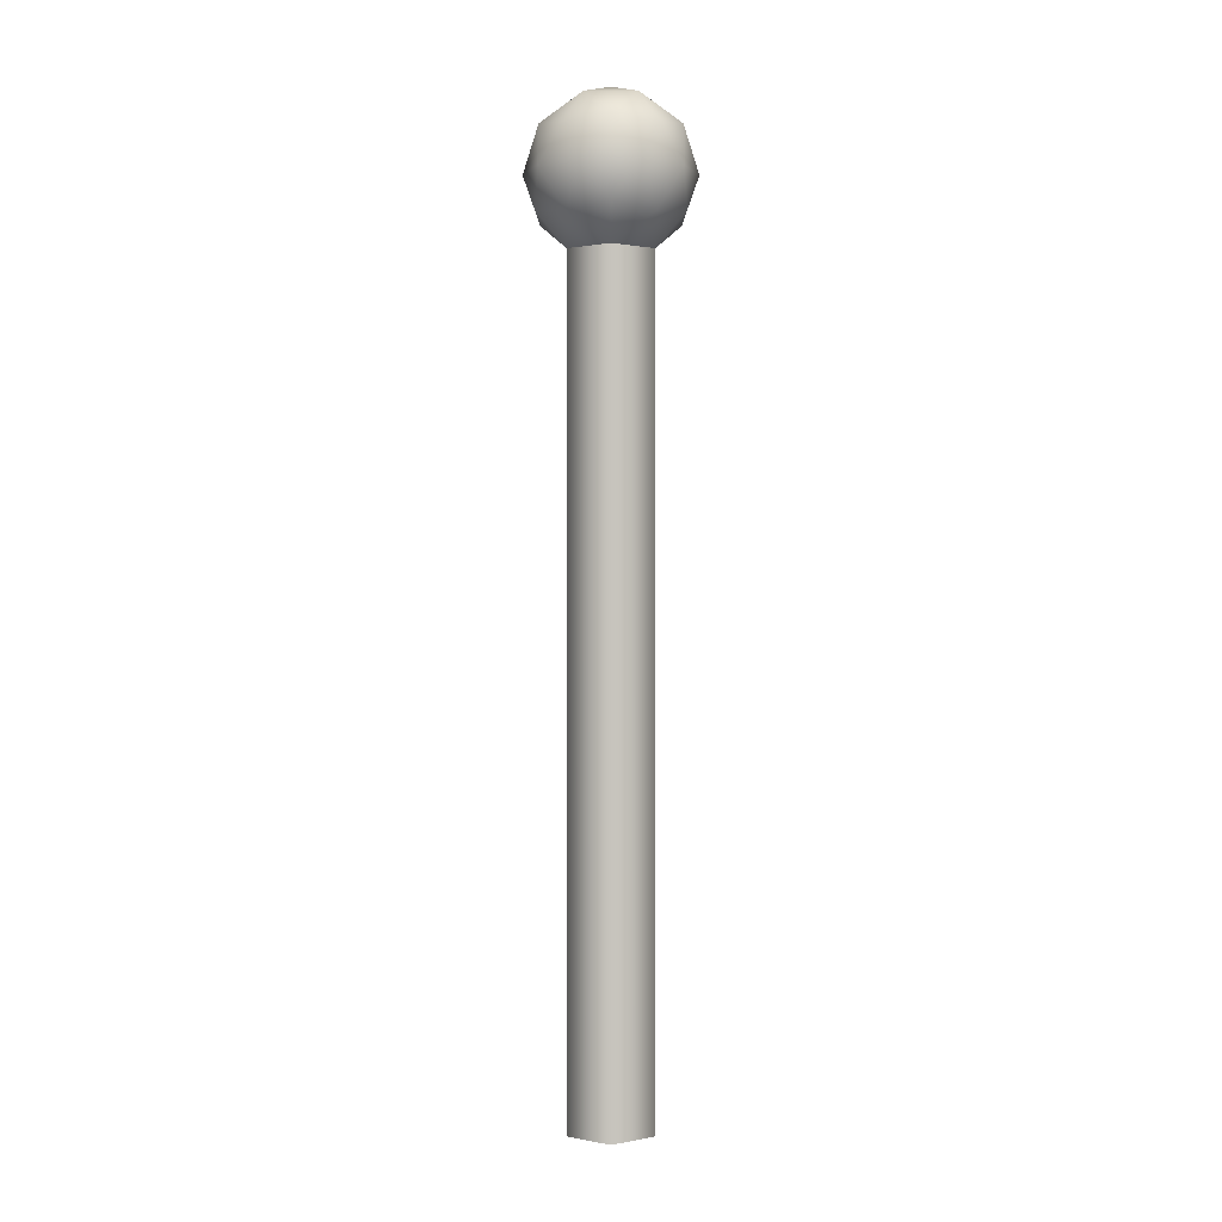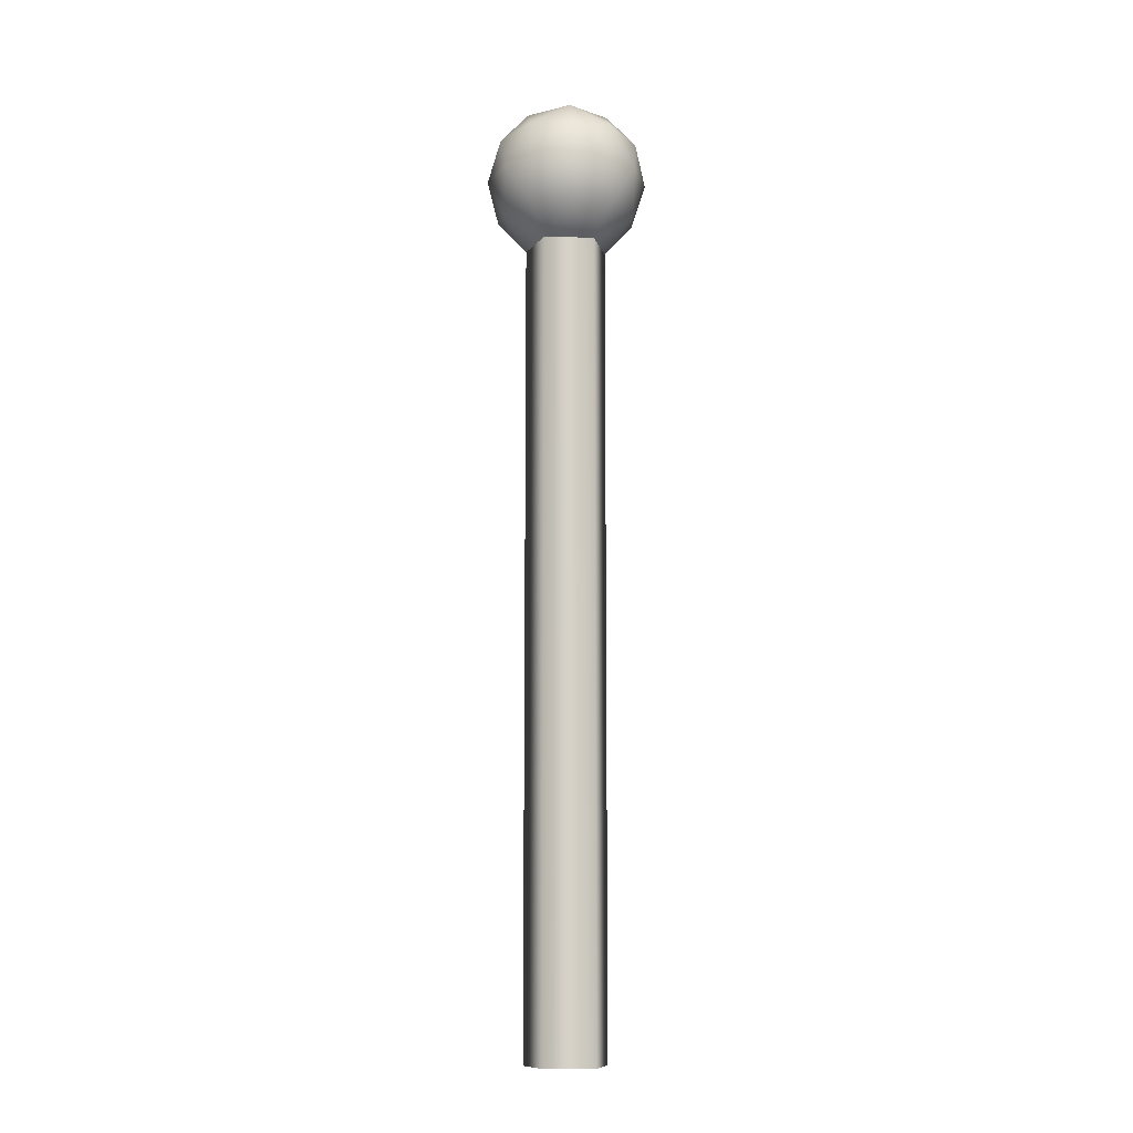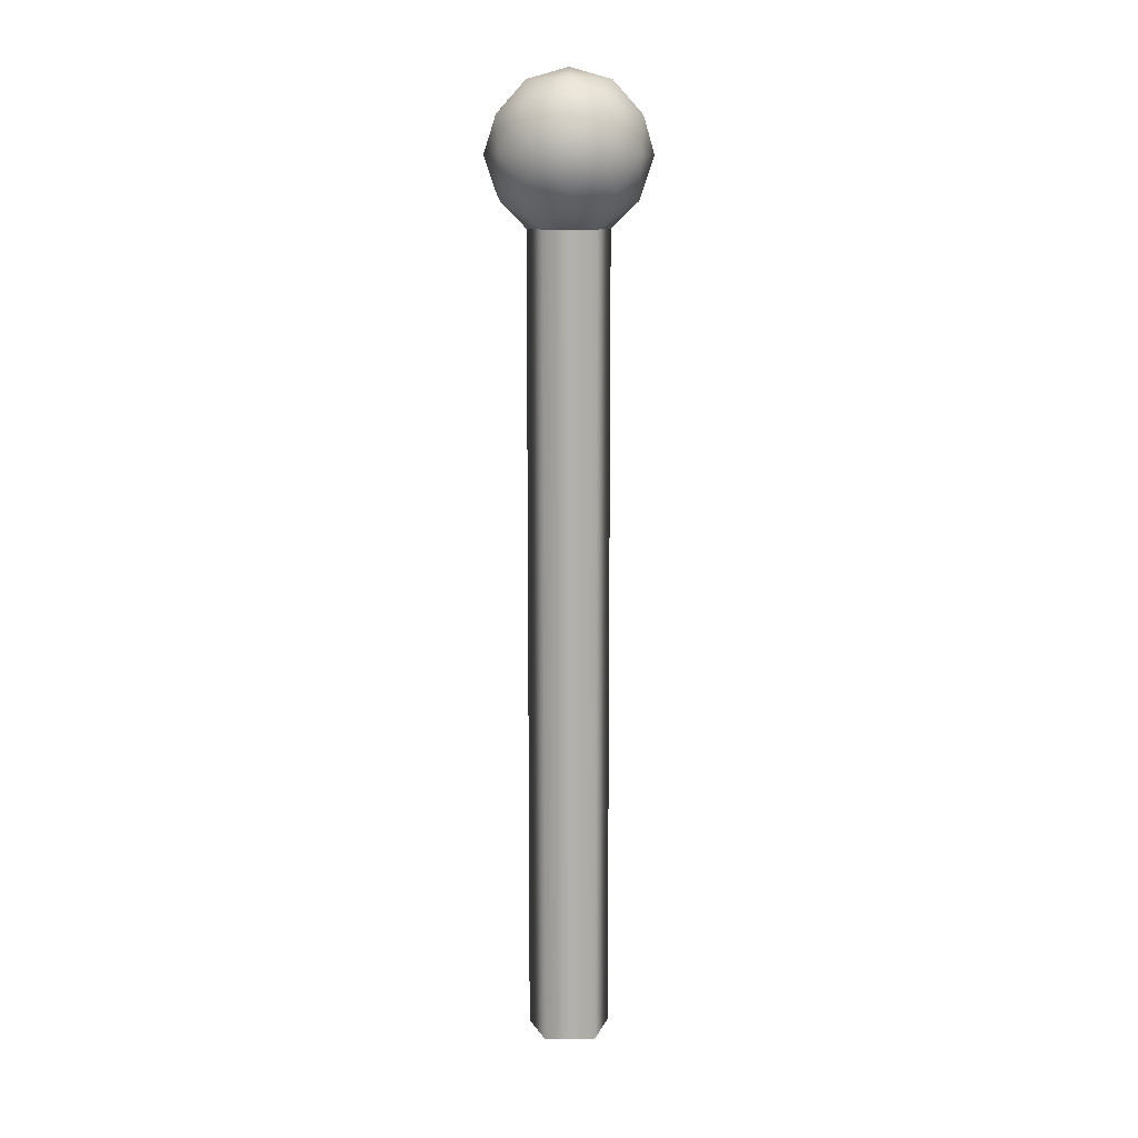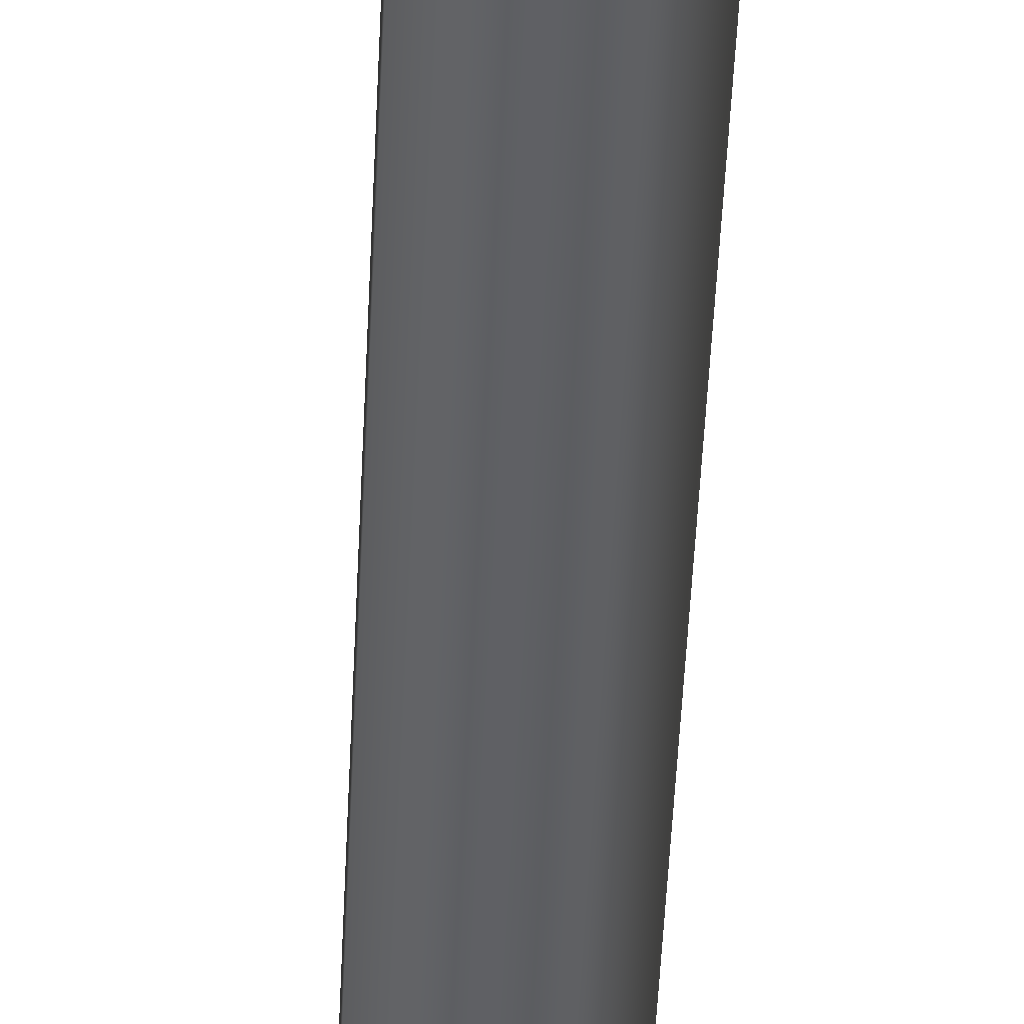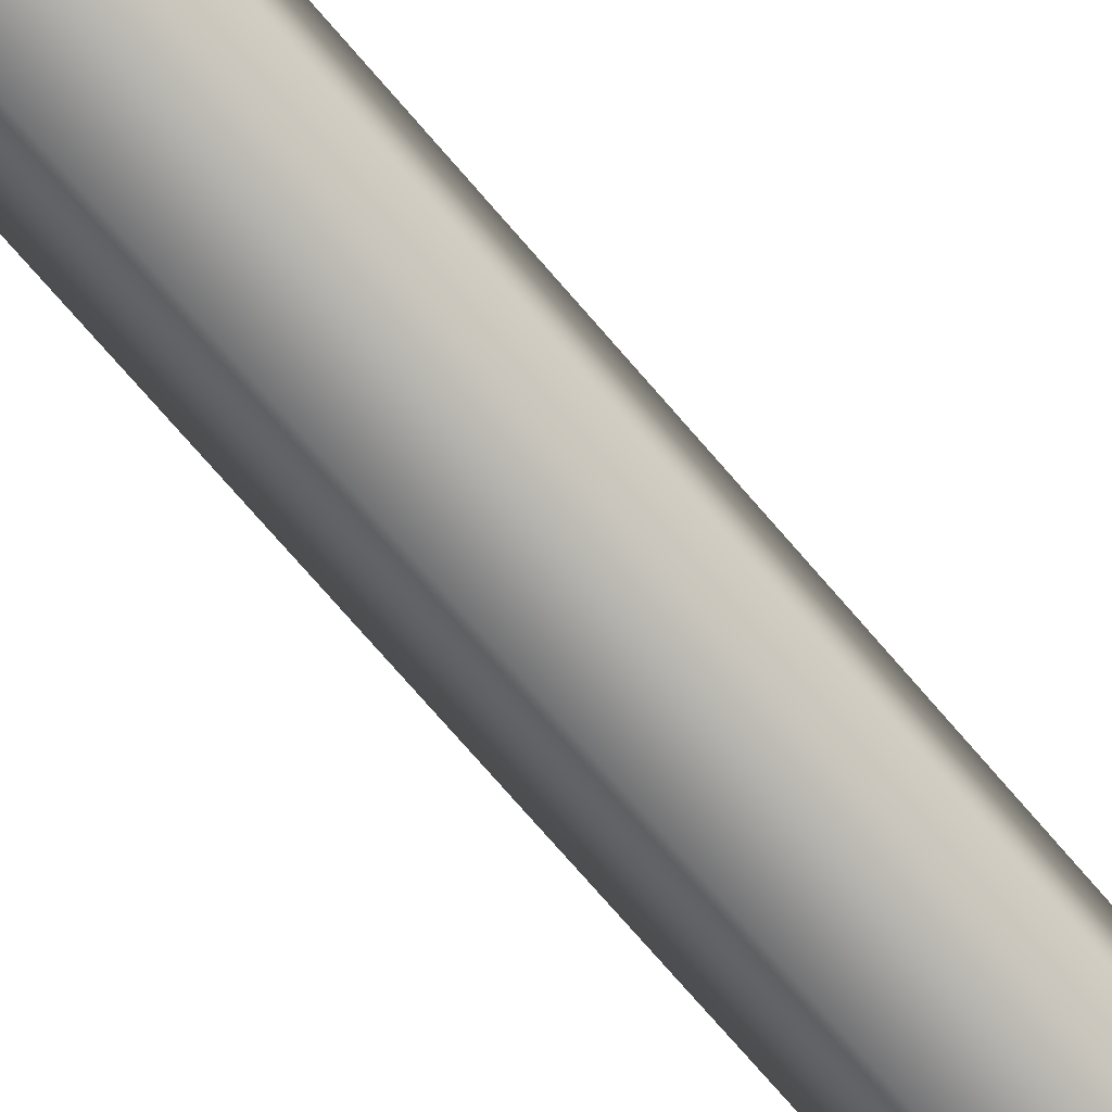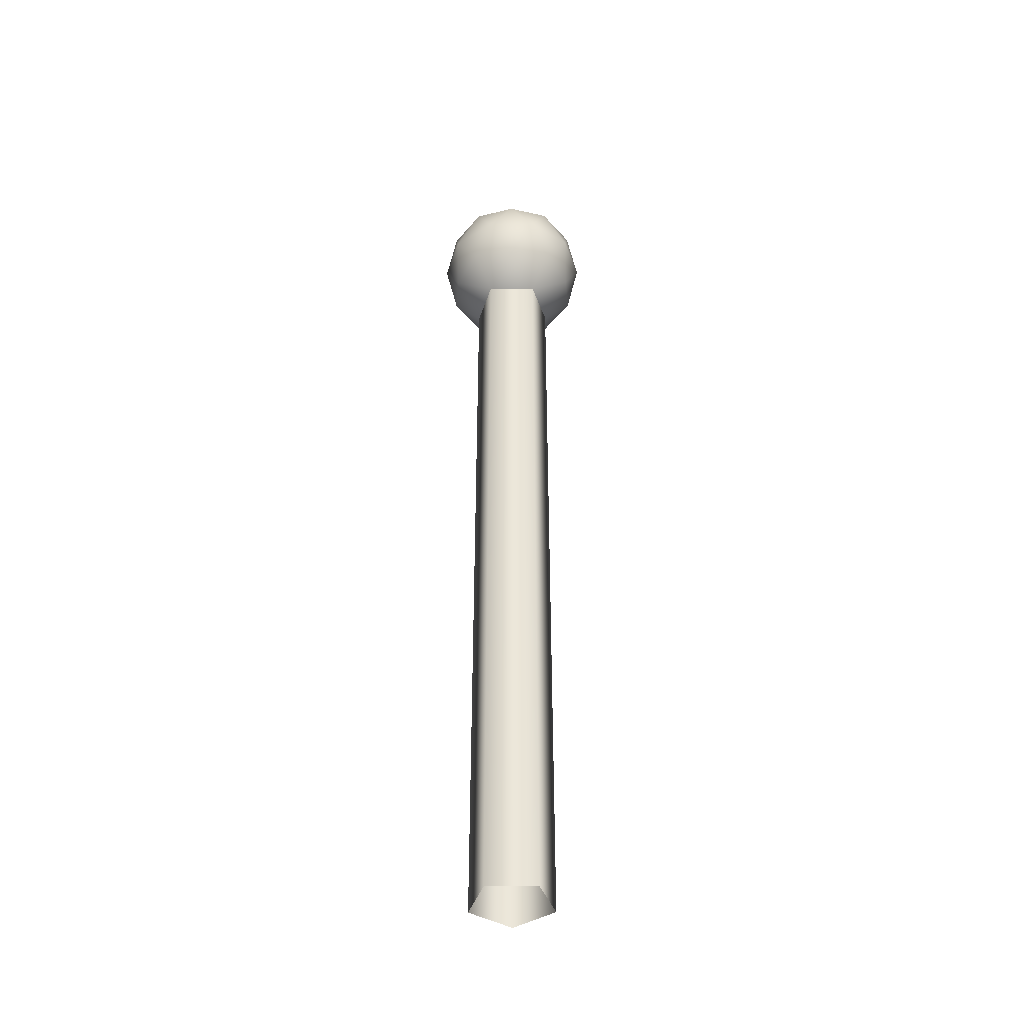
<metadata>
{"format":"obj","ext":"obj","renderer":"f3d","projection":"perspective","resolution":1024,"background":"white","views":[{"elev":0.6,"azim":-90.0,"up":"+Y"},{"elev":-10.7,"azim":13.6,"up":"+Y"},{"elev":11.1,"azim":16.5,"up":"+Y"},{"elev":-44.9,"azim":177.6,"up":"+Z"},{"elev":-69.8,"azim":40.1,"up":"+Z"},{"elev":-41.7,"azim":90.7,"up":"+Y"}]}
</metadata>
<code>
o Icosphere
v 0.7236 9.553 0.5257
v -0.2764 9.553 0.8506
v -0.8944 9.553 0
v -0.2764 9.553 -0.8506
v 0.7236 9.553 -0.5257
v 0.2764 10.45 0.8506
v -0.7236 10.45 0.5257
v -0.7236 10.45 -0.5257
v 0.2764 10.45 -0.8506
v 0.8944 10.45 0
v 0 11 0
v -0.1625 9.149 0.5
v 0.4253 9.149 0.309
v 0.2629 9.474 0.809
v 0.8506 9.474 0
v 0.4253 9.149 -0.309
v -0.5257 9.149 0
v -0.6882 9.474 0.5
v -0.1625 9.149 -0.5
v -0.6882 9.474 -0.5
v 0.2629 9.474 -0.809
v 0.9511 10 0.309
v 0.9511 10 -0.309
v 0 10 1
v 0.5878 10 0.809
v -0.9511 10 0.309
v -0.5878 10 0.809
v -0.5878 10 -0.809
v -0.9511 10 -0.309
v 0.5878 10 -0.809
v 0 10 -1
v 0.6882 10.53 0.5
v -0.2629 10.53 0.809
v -0.8506 10.53 0
v -0.2629 10.53 -0.809
v 0.6882 10.53 -0.5
v 0.1625 10.85 0.5
v 0.5257 10.85 0
v -0.4253 10.85 0.309
v -0.4253 10.85 -0.309
v 0.1625 10.85 -0.5
v -0.1625 -0.8507 0.5
v -0.5257 -0.8507 0
v -0.1625 -0.8507 -0.5
v 0.4253 -0.8507 0.309
v 0.4253 -0.8507 -0.309
f 12 17 43 42
f 1 13 15
f 16 13 45 46
f 13 12 42 45
f 17 19 44 43
f 1 15 22
f 2 14 24
f 3 18 26
f 4 20 28
f 5 21 30
f 1 22 25
f 2 24 27
f 3 26 29
f 4 28 31
f 5 30 23
f 6 32 37
f 7 33 39
f 8 34 40
f 9 35 41
f 10 36 38
f 38 41 11
f 38 36 41
f 36 9 41
f 41 40 11
f 41 35 40
f 35 8 40
f 40 39 11
f 40 34 39
f 34 7 39
f 39 37 11
f 39 33 37
f 33 6 37
f 37 38 11
f 37 32 38
f 32 10 38
f 23 36 10
f 23 30 36
f 30 9 36
f 31 35 9
f 31 28 35
f 28 8 35
f 29 34 8
f 29 26 34
f 26 7 34
f 27 33 7
f 27 24 33
f 24 6 33
f 25 32 6
f 25 22 32
f 22 10 32
f 30 31 9
f 30 21 31
f 21 4 31
f 28 29 8
f 28 20 29
f 20 3 29
f 26 27 7
f 26 18 27
f 18 2 27
f 24 25 6
f 24 14 25
f 14 1 25
f 22 23 10
f 22 15 23
f 15 5 23
f 16 21 5
f 16 19 21
f 19 4 21
f 19 20 4
f 19 17 20
f 17 3 20
f 17 18 3
f 17 12 18
f 12 2 18
f 15 16 5
f 15 13 16
f 19 16 46 44
f 12 14 2
f 12 13 14
f 13 1 14

</code>
